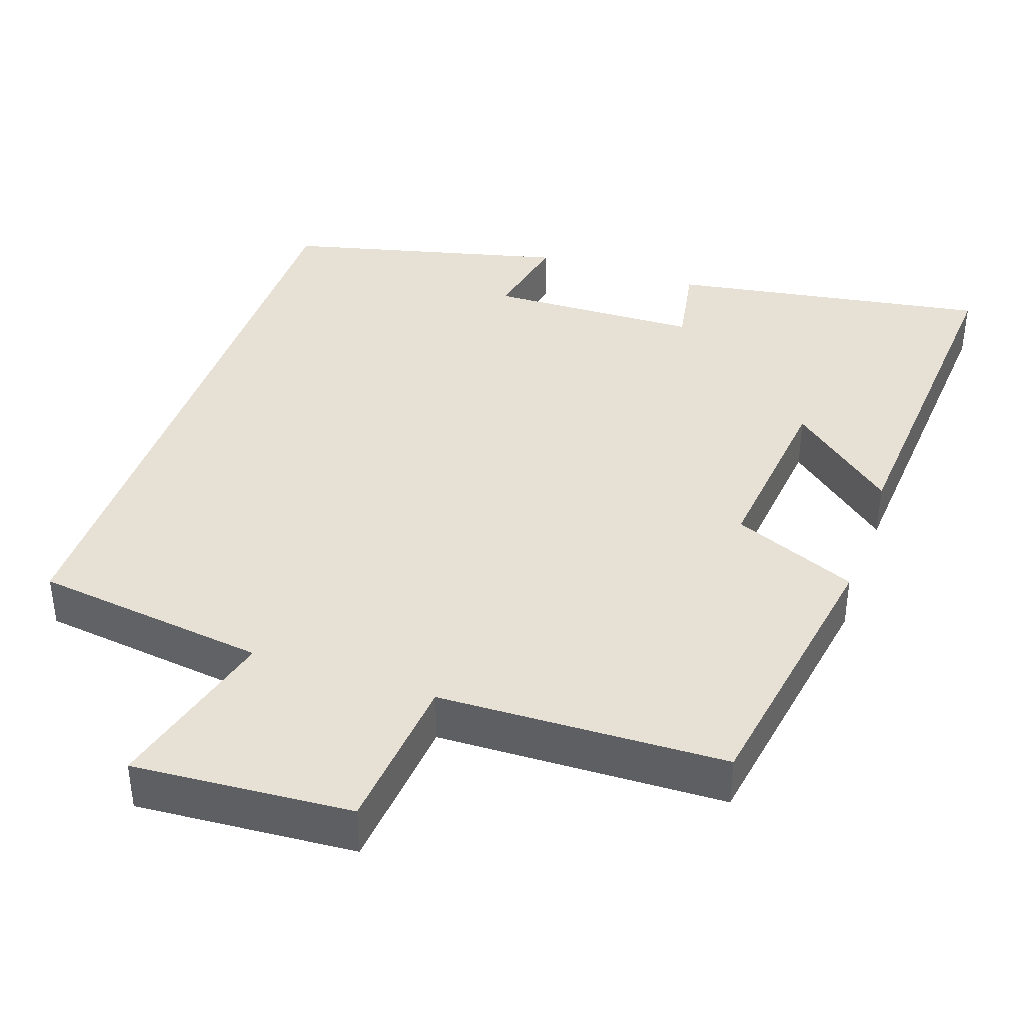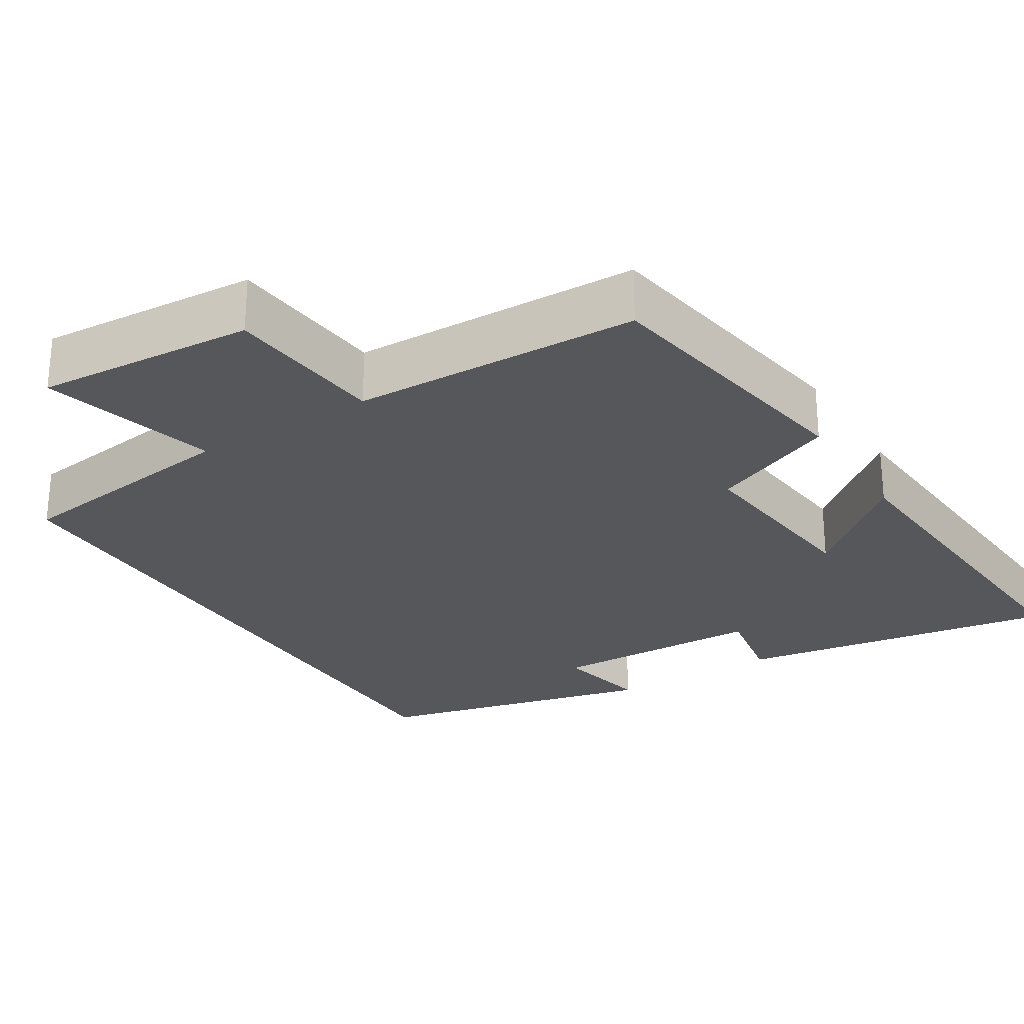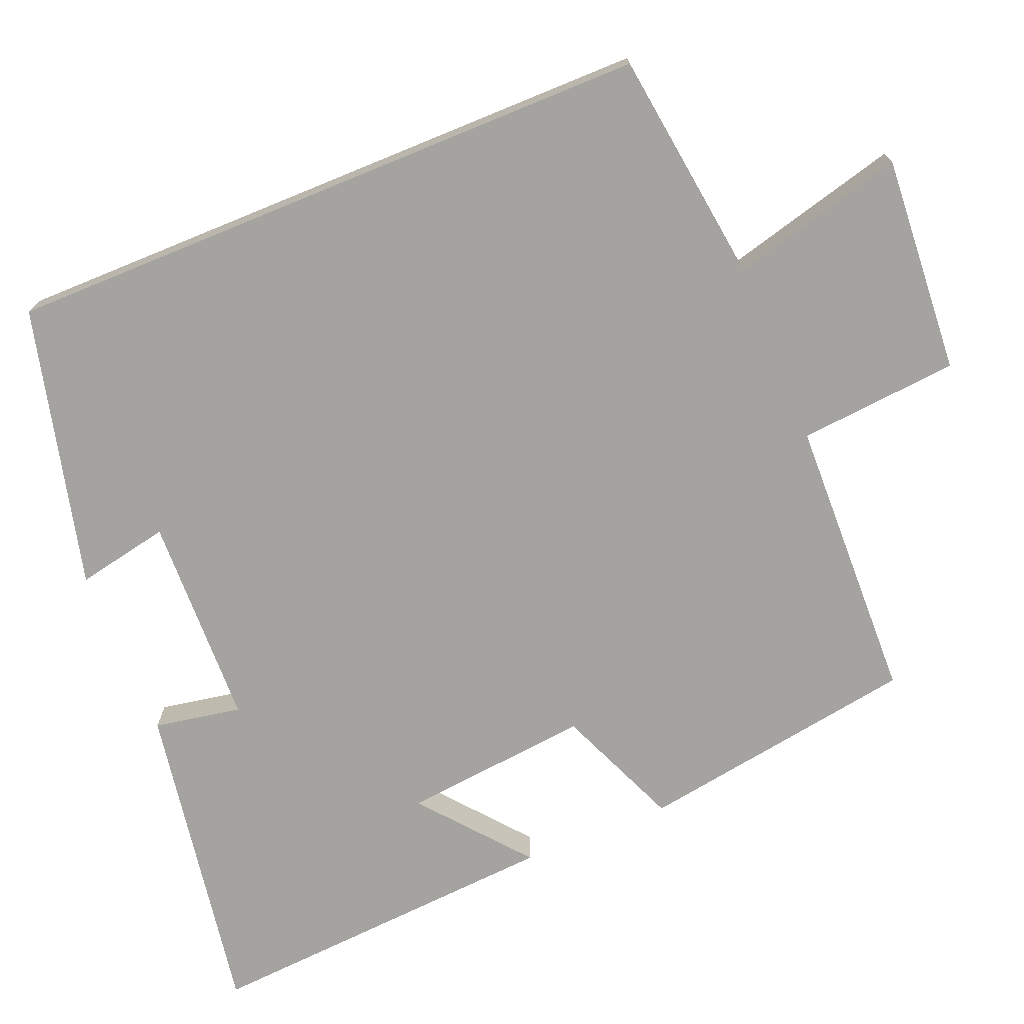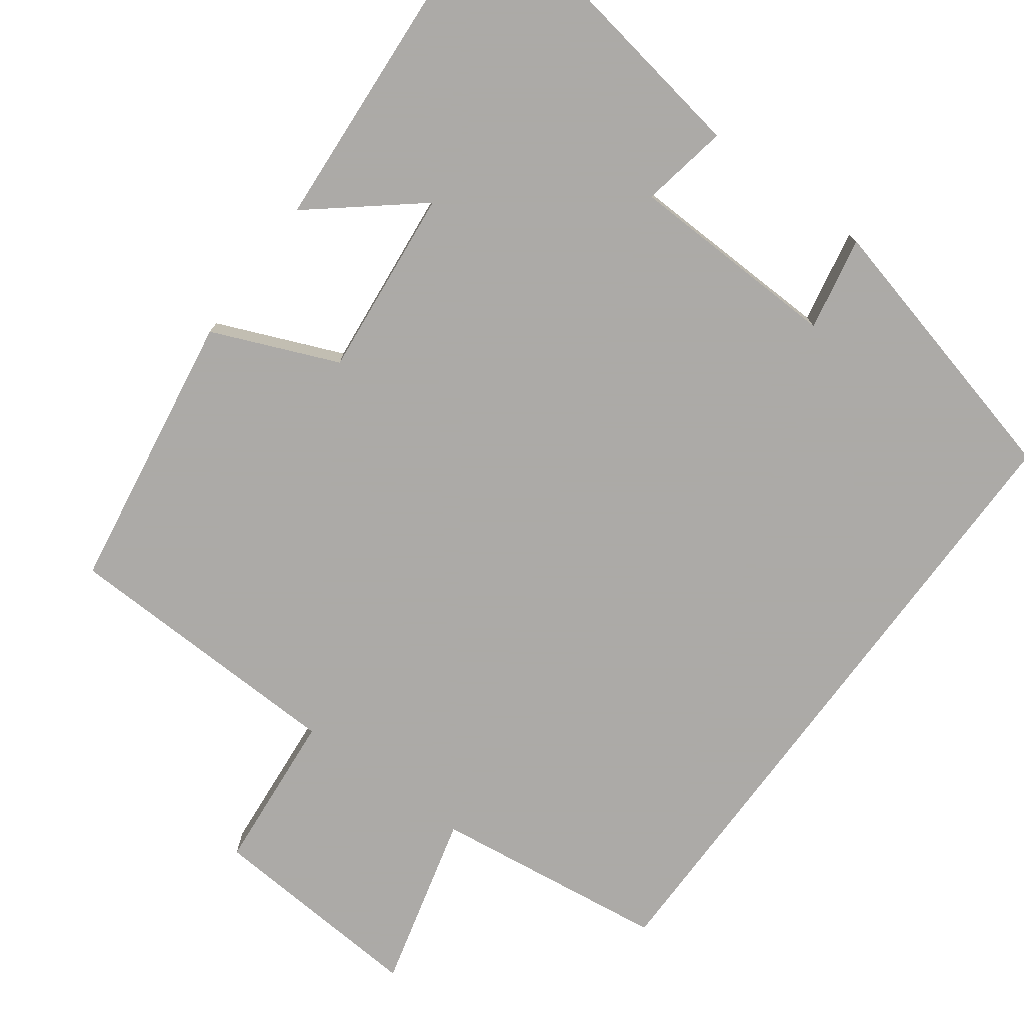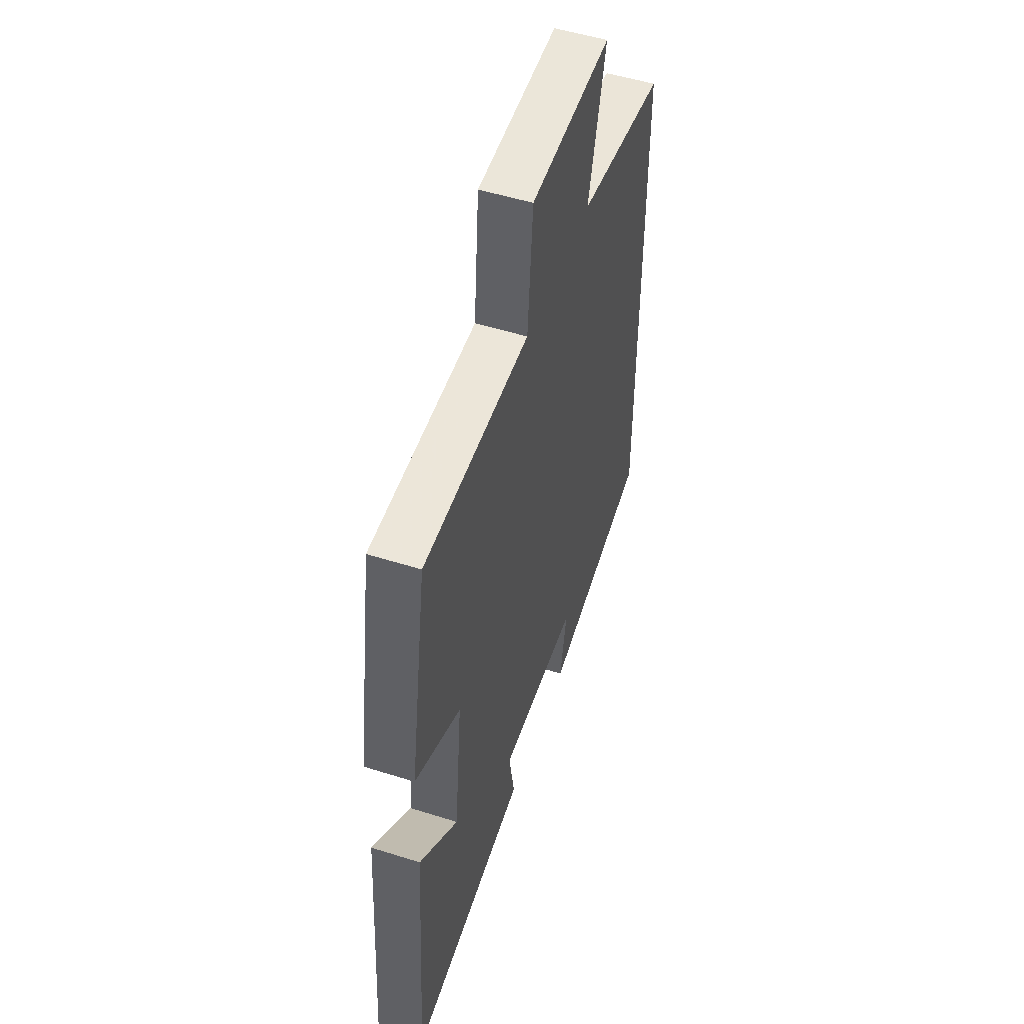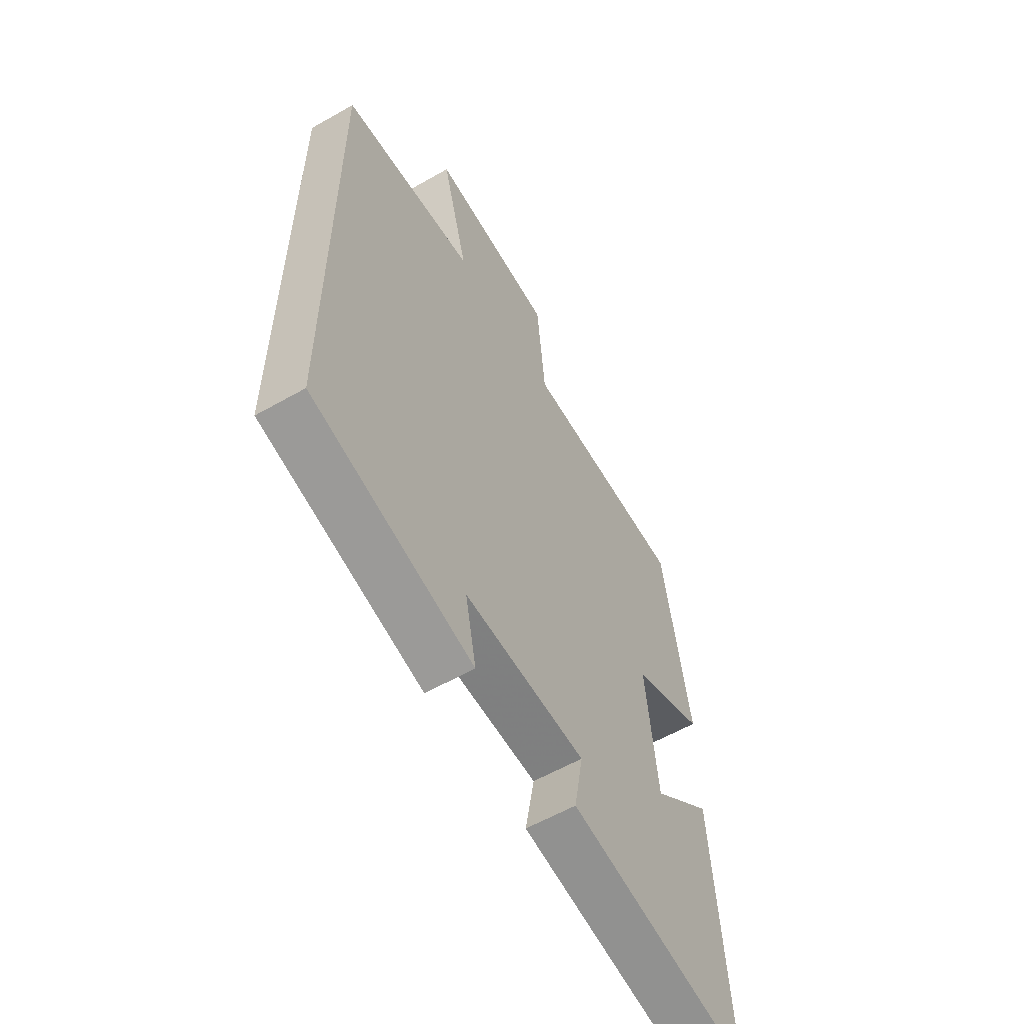
<metadata>
{"format":"obj","ext":"obj","renderer":"f3d","projection":"perspective","resolution":1024,"background":"white","views":[{"elev":39.1,"azim":19.0,"up":"+Y"},{"elev":-26.6,"azim":32.0,"up":"+Y"},{"elev":-73.0,"azim":-67.7,"up":"+Y"},{"elev":-76.0,"azim":143.5,"up":"+Y"},{"elev":51.3,"azim":109.0,"up":"+Z"},{"elev":-58.6,"azim":-59.5,"up":"+Z"}]}
</metadata>
<code>
v -0.5 0.07 0.459
v -0.189 0.07 0.5
v -0.25 0.07 0.733
v 0.04 0.07 0.713
v 0.059 0.07 0.5
v 0.44 0.07 0.489
v 0.5 0.07 0.116
v 0.334 0.07 0.046
v 0.36 0.07 -0.204
v 0.5 0.07 -0.088
v 0.533 0.07 -0.569
v 0.109 0.07 -0.5
v 0.13 0.07 -0.384
v -0.152 0.07 -0.376
v -0.127 0.07 -0.5
v -0.5 0.07 -0.408
v -0.5 0 0.459
v -0.189 0 0.5
v -0.25 0 0.733
v 0.04 0 0.713
v 0.059 0 0.5
v 0.44 0 0.489
v 0.5 0 0.116
v 0.334 0 0.046
v 0.36 0 -0.204
v 0.5 0 -0.088
v 0.533 0 -0.569
v 0.109 0 -0.5
v 0.13 0 -0.384
v -0.152 0 -0.376
v -0.127 0 -0.5
v -0.5 0 -0.408
f 14 15 16 1
f 13 14 1 2
f 11 12 13
f 9 10 11
f 9 11 13 2
f 5 6 7 8
f 5 8 9 2
f 2 3 4 5
f 17 32 31 30
f 18 17 30 29
f 29 28 27
f 27 26 25
f 18 29 27 25
f 24 23 22 21
f 18 25 24 21
f 21 20 19 18
f 1 17 18 2
f 2 18 19 3
f 3 19 20 4
f 4 20 21 5
f 5 21 22 6
f 6 22 23 7
f 7 23 24 8
f 8 24 25 9
f 9 25 26 10
f 10 26 27 11
f 11 27 28 12
f 12 28 29 13
f 13 29 30 14
f 14 30 31 15
f 15 31 32 16
f 16 32 17 1

</code>
